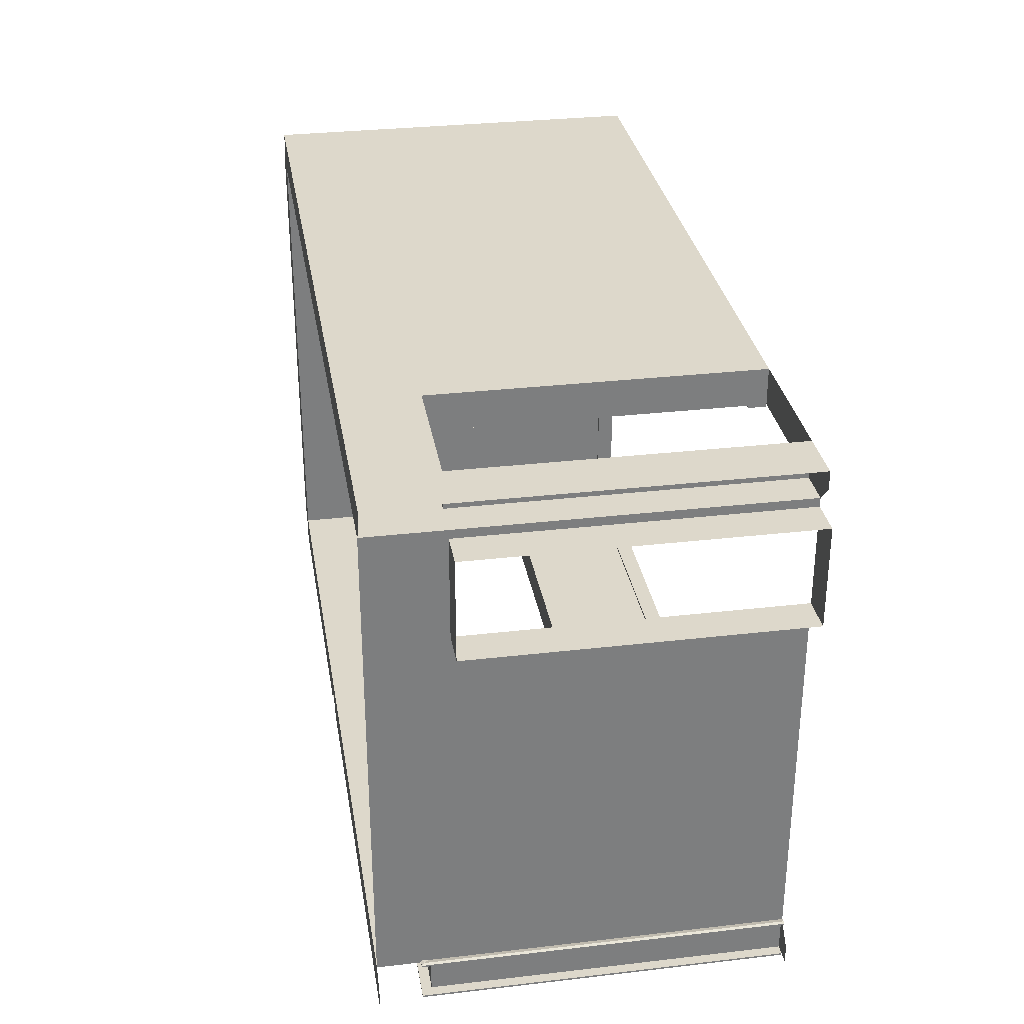
<metadata>
{"format":"obj","ext":"obj","renderer":"f3d","projection":"perspective","resolution":1024,"background":"white","views":[{"elev":31.1,"azim":-99.4,"up":"+Z"}]}
</metadata>
<code>
v 1.69 2.6 -0.7861
v 1.81 2.6 -1.026
v 1.81 2.6 -0.9061
v -0.6505 2.6 -0.9061
v -0.6505 2.6 -0.7861
v -0.5305 2.6 -1.026
v 1.69 0 -0.7861
v 1.81 0 -1.026
v 1.81 0 -0.9061
v -0.6505 0 -0.9061
v -0.6505 0 -0.7861
v -0.5305 0 -1.026
v 1.69 0 -0.7861
v 1.69 2.6 -0.7861
v -0.6505 0 -0.7861
v -0.6505 2.6 -0.7861
v -0.3925 2.208 -0.7861
v -0.3925 0.85 -0.7861
v 1.282 2.208 -0.7861
v 1.282 0.85 -0.7861
v 1.81 0 -1.026
v 1.81 2.6 -1.026
v -0.5305 0 -1.026
v -0.5305 2.6 -1.026
v -0.3925 2.208 -1.026
v -0.3925 0.85 -1.026
v 1.282 2.208 -1.026
v 1.282 0.85 -1.026
v 1.674 0 -0.7701
v 1.674 0.115 -0.7701
v 1.674 0.115 -0.7701
v 1.69 0.115 -0.7861
v -0.6505 0 -0.7701
v -0.6505 0.115 -0.7861
v -0.6505 0.115 -0.7701
v -0.6505 0.115 -0.7701
v 1.674 0 -0.7701
v 1.69 0 -0.7861
v 1.69 0 -0.7861
v 1.69 0.115 -0.7861
v -0.6505 0 -0.7861
v -0.6505 0 -0.7861
v -0.6505 0 -0.7861
v -0.6505 0 -0.7701
v -0.6505 0 -0.7701
v -0.6505 0.115 -0.7861
v -0.6505 0.115 -0.7861
v -0.6505 0.115 -0.7701
v -3.841 2.6 -1.026
v -3.841 2.6 -0.9061
v -3.721 2.6 -0.7861
v -0.7705 2.6 -1.026
v -0.6505 2.6 -0.9061
v -0.6505 2.6 -0.7861
v -3.841 0 -1.026
v -3.841 0 -0.9061
v -3.721 0 -0.7861
v -2.902 0 -1.026
v -2.902 0 -0.7861
v -3.702 0 -1.026
v -3.702 0 -0.7861
v -0.7705 0 -1.026
v -0.6505 0 -0.9061
v -0.6505 0 -0.7861
v -3.721 0 -0.7861
v -3.721 2.6 -0.7861
v -2.902 0 -0.7861
v -2.902 2.26 -0.7861
v -3.702 0 -0.7861
v -3.702 2.26 -0.7861
v -0.6505 0 -0.7861
v -0.6505 2.6 -0.7861
v -0.6505 0 -0.7701
v -0.6505 0.115 -0.7861
v -0.6505 0.115 -0.7701
v -0.6505 0.115 -0.7701
v -2.836 0 -0.7701
v -2.836 0.115 -0.7861
v -2.836 0.115 -0.7701
v -2.836 0.115 -0.7701
v -0.6505 0 -0.7861
v -0.6505 0 -0.7861
v -0.6505 0 -0.7861
v -0.6505 0 -0.7701
v -0.6505 0 -0.7701
v -0.6505 0.115 -0.7861
v -0.6505 0.115 -0.7861
v -0.6505 0.115 -0.7701
v -2.836 0 -0.7861
v -2.836 0 -0.7861
v -2.836 0 -0.7861
v -2.836 0 -0.7701
v -2.836 0 -0.7701
v -2.836 0.115 -0.7861
v -2.836 0.115 -0.7861
v -2.836 0.115 -0.7701
v -3.841 2.6 2.474
v -3.841 2.6 2.594
v -3.721 2.6 2.354
v 1.69 2.6 2.354
v 1.81 2.6 2.474
v 1.81 2.6 2.594
v -3.841 0 2.474
v -3.841 0 2.594
v -3.721 0 2.354
v 1.69 0 2.354
v 1.81 0 2.474
v 1.81 0 2.594
v -3.493 0 2.354
v -3.493 0 2.594
v -2.594 0 2.354
v -2.594 0 2.594
v -3.721 0 2.354
v -3.721 2.6 2.354
v 1.69 0 2.354
v 1.69 2.6 2.354
v -3.493 0 2.354
v -3.493 2.1 2.354
v -2.594 0 2.354
v -2.594 2.1 2.354
v -3.841 0 2.594
v -3.841 2.6 2.594
v 1.81 0 2.594
v 1.81 2.6 2.594
v -3.493 0 2.594
v -3.493 2.1 2.594
v -2.594 0 2.594
v -2.594 2.1 2.594
v -3.705 0 2.338
v -3.705 0.115 2.338
v -3.705 0.115 2.338
v -3.721 0.115 2.354
v 1.674 0 2.338
v 1.674 0.115 2.338
v 1.674 0.115 2.338
v 1.69 0.115 2.354
v -3.493 0 2.338
v -3.493 0.115 2.338
v -3.493 0.115 2.338
v -3.493 0.115 2.354
v -2.594 0 2.338
v -2.594 0.115 2.338
v -2.594 0.115 2.338
v -2.594 0.115 2.354
v -3.705 0 2.338
v -3.721 0 2.354
v -3.721 0 2.354
v -3.721 0.115 2.354
v 1.674 0 2.338
v 1.69 0 2.354
v 1.69 0 2.354
v 1.69 0.115 2.354
v -3.493 0 2.338
v -3.493 0 2.338
v -3.493 0 2.354
v -3.493 0 2.354
v -3.493 0 2.354
v -3.493 0.115 2.338
v -3.493 0.115 2.354
v -3.493 0.115 2.354
v -2.594 0 2.338
v -2.594 0 2.338
v -2.594 0 2.354
v -2.594 0 2.354
v -2.594 0 2.354
v -2.594 0.115 2.338
v -2.594 0.115 2.354
v -2.594 0.115 2.354
v 1.93 2.6 2.354
v 1.93 2.6 -0.7861
v 1.69 2.6 2.354
v 1.69 2.6 -0.7861
v 1.81 2.6 2.474
v 1.81 2.6 -0.9061
v 1.93 0 2.354
v 1.93 0 1.276
v 1.93 0 2.076
v 1.93 0 -0.7861
v 1.69 0 2.354
v 1.69 0 1.276
v 1.69 0 2.076
v 1.69 0 -0.7861
v 1.81 0 2.474
v 1.81 0 -0.9061
v 1.69 0 2.354
v 1.69 0 1.276
v 1.69 0 2.076
v 1.69 0 -0.7861
v 1.69 2.6 2.354
v 1.69 2.6 -0.7861
v 1.69 2 1.276
v 1.69 2 2.076
v 1.674 0 2.338
v 1.674 0 1.21
v 1.674 0 -0.7701
v 1.674 0 2.142
v 1.674 0.115 2.338
v 1.674 0.115 2.338
v 1.674 0.115 1.21
v 1.674 0.115 1.21
v 1.674 0.115 -0.7701
v 1.674 0.115 -0.7701
v 1.674 0.115 2.142
v 1.674 0.115 2.142
v 1.69 0.115 2.354
v 1.69 0.115 1.21
v 1.69 0.115 -0.7861
v 1.69 0.115 2.142
v 1.674 0 2.338
v 1.674 0 1.21
v 1.674 0 1.21
v 1.674 0 -0.7701
v 1.674 0 2.142
v 1.674 0 2.142
v 1.674 0.115 1.21
v 1.674 0.115 2.142
v 1.69 0 2.354
v 1.69 0 2.354
v 1.69 0 1.21
v 1.69 0 1.21
v 1.69 0 1.21
v 1.69 0 -0.7861
v 1.69 0 -0.7861
v 1.69 0 2.142
v 1.69 0 2.142
v 1.69 0 2.142
v 1.69 0.115 2.354
v 1.69 0.115 1.21
v 1.69 0.115 1.21
v 1.69 0.115 -0.7861
v 1.69 0.115 2.142
v 1.69 0.115 2.142
v -3.721 0 2.354
v -3.721 0 1.647
v -3.721 0 -0.7861
v -3.721 0 2.297
v -3.721 2.6 2.354
v -3.721 2.6 -0.7861
v -3.721 2.1 1.647
v -3.721 2.1 2.297
v -3.705 0 1.581
v -3.705 0 -0.7701
v -3.705 0.115 1.581
v -3.705 0.115 1.581
v -3.705 0.115 -0.7701
v -3.705 0.115 -0.7701
v -3.721 0.115 1.581
v -3.721 0.115 -0.7861
v -3.705 0 1.581
v -3.705 0 1.581
v -3.705 0 -0.7701
v -3.705 0.115 1.581
v -3.721 0 1.581
v -3.721 0 1.581
v -3.721 0 1.581
v -3.721 0 -0.7861
v -3.721 0 -0.7861
v -3.721 0.115 1.581
v -3.721 0.115 1.581
v -3.721 0.115 -0.7861
v -0.3925 2.208 -1.026
v -0.3925 2.208 -1.026
v -0.3925 2.208 -0.7861
v -0.3925 2.208 -0.7861
v -0.3925 0.85 -1.026
v -0.3925 0.85 -1.026
v -0.3925 0.85 -0.7861
v -0.3925 0.85 -0.7861
v 1.282 2.208 -1.026
v 1.282 2.208 -1.026
v 1.282 2.208 -0.7861
v 1.282 2.208 -0.7861
v 1.282 0.85 -1.026
v 1.282 0.85 -1.026
v 1.282 0.85 -0.7861
v 1.282 0.85 -0.7861
v -3.961 0 1.647
v -3.961 0 2.297
v -3.961 2.1 1.647
v -3.961 2.1 1.647
v -3.961 2.1 2.297
v -3.961 2.1 2.297
v -3.721 0 1.647
v -3.721 0 2.297
v -3.721 2.1 1.647
v -3.721 2.1 1.647
v -3.721 2.1 2.297
v -3.721 2.1 2.297
v -3.961 0 1.647
v -3.961 0 2.297
v -3.721 0 1.647
v -3.721 0 2.297
v 1.93 0 1.276
v 1.93 0 2.076
v 1.93 2 1.276
v 1.93 2 1.276
v 1.93 2 2.076
v 1.93 2 2.076
v 1.69 0 1.276
v 1.69 0 2.076
v 1.69 2 1.276
v 1.69 2 1.276
v 1.69 2 2.076
v 1.69 2 2.076
v 1.93 0 1.276
v 1.93 0 2.076
v 1.69 0 1.276
v 1.69 0 2.076
v 1.93 0 2.074
v 1.93 0 2.074
v 1.93 0 2.074
v 1.93 0 1.212
v 1.93 0 1.212
v 1.93 0 2.14
v 1.93 0 2.14
v 1.93 0 1.278
v 1.93 0 1.278
v 1.93 0 1.278
v 1.93 2.064 1.212
v 1.93 2.064 1.212
v 1.93 2.064 2.14
v 1.93 2.064 2.14
v 1.93 1.998 2.074
v 1.93 1.998 2.074
v 1.93 1.998 2.074
v 1.93 1.998 2.074
v 1.93 1.998 1.278
v 1.93 1.998 1.278
v 1.93 1.998 1.278
v 1.93 1.998 1.278
v 1.678 0 1.212
v 1.678 0 2.14
v 1.942 0 1.212
v 1.942 0 2.14
v 1.69 0 2.074
v 1.69 0 2.074
v 1.69 0 2.074
v 1.69 0 1.212
v 1.69 0 1.212
v 1.69 0 2.14
v 1.69 0 2.14
v 1.69 0 1.278
v 1.69 0 1.278
v 1.69 0 1.278
v 1.69 2.064 1.212
v 1.69 2.064 1.212
v 1.69 2.064 2.14
v 1.69 2.064 2.14
v 1.69 1.998 2.074
v 1.69 1.998 2.074
v 1.69 1.998 2.074
v 1.69 1.998 2.074
v 1.69 1.998 1.278
v 1.69 1.998 1.278
v 1.69 1.998 1.278
v 1.69 1.998 1.278
v 1.939 0 1.268
v 1.939 0 2.084
v 1.67 0 1.227
v 1.67 0 2.126
v 1.934 0 2.074
v 1.934 0 1.278
v 1.686 0 2.074
v 1.686 0 1.278
v 1.95 0 1.227
v 1.95 0 2.126
v 1.681 0 1.268
v 1.681 0 2.084
v 1.93 0 2.074
v 1.93 0 1.212
v 1.93 0 2.14
v 1.93 0 1.278
v 1.93 2.064 1.212
v 1.93 2.064 1.212
v 1.93 2.064 2.14
v 1.93 2.064 2.14
v 1.93 1.998 2.074
v 1.93 1.998 2.074
v 1.93 1.998 1.278
v 1.93 1.998 1.278
v 1.678 0 1.212
v 1.678 0 1.212
v 1.678 0 2.14
v 1.678 0 2.14
v 1.678 2.064 1.212
v 1.678 2.064 1.212
v 1.678 2.064 1.212
v 1.678 2.064 1.212
v 1.678 2.064 2.14
v 1.678 2.064 2.14
v 1.678 2.064 2.14
v 1.678 2.064 2.14
v 1.942 0 1.212
v 1.942 0 1.212
v 1.942 0 2.14
v 1.942 0 2.14
v 1.942 2.064 1.212
v 1.942 2.064 1.212
v 1.942 2.064 1.212
v 1.942 2.064 1.212
v 1.942 2.064 2.14
v 1.942 2.064 2.14
v 1.942 2.064 2.14
v 1.942 2.064 2.14
v 1.69 0 2.074
v 1.69 0 1.212
v 1.69 0 2.14
v 1.69 0 1.278
v 1.69 2.064 1.212
v 1.69 2.064 1.212
v 1.69 2.064 2.14
v 1.69 2.064 2.14
v 1.69 1.998 2.074
v 1.69 1.998 2.074
v 1.69 1.998 1.278
v 1.69 1.998 1.278
v 1.939 0 1.268
v 1.939 0 1.268
v 1.939 0 2.084
v 1.939 0 2.084
v 1.939 2.008 1.268
v 1.939 2.008 1.268
v 1.939 2.008 1.268
v 1.939 2.008 1.268
v 1.939 2.008 2.084
v 1.939 2.008 2.084
v 1.939 2.008 2.084
v 1.939 2.008 2.084
v 1.67 0 1.227
v 1.67 0 1.227
v 1.67 0 2.126
v 1.67 0 2.126
v 1.67 2.05 1.227
v 1.67 2.05 1.227
v 1.67 2.05 1.227
v 1.67 2.05 1.227
v 1.67 2.05 2.126
v 1.67 2.05 2.126
v 1.67 2.05 2.126
v 1.67 2.05 2.126
v 1.934 0 2.074
v 1.934 0 2.074
v 1.934 0 1.278
v 1.934 0 1.278
v 1.934 1.998 2.074
v 1.934 1.998 2.074
v 1.934 1.998 2.074
v 1.934 1.998 2.074
v 1.934 1.998 1.278
v 1.934 1.998 1.278
v 1.934 1.998 1.278
v 1.934 1.998 1.278
v 1.686 0 2.074
v 1.686 0 2.074
v 1.686 0 1.278
v 1.686 0 1.278
v 1.686 1.998 2.074
v 1.686 1.998 2.074
v 1.686 1.998 2.074
v 1.686 1.998 2.074
v 1.686 1.998 1.278
v 1.686 1.998 1.278
v 1.686 1.998 1.278
v 1.686 1.998 1.278
v 1.95 0 1.227
v 1.95 0 1.227
v 1.95 0 2.126
v 1.95 0 2.126
v 1.95 2.05 1.227
v 1.95 2.05 1.227
v 1.95 2.05 1.227
v 1.95 2.05 1.227
v 1.95 2.05 2.126
v 1.95 2.05 2.126
v 1.95 2.05 2.126
v 1.95 2.05 2.126
v 1.681 0 1.268
v 1.681 0 1.268
v 1.681 0 2.084
v 1.681 0 2.084
v 1.681 2.008 1.268
v 1.681 2.008 1.268
v 1.681 2.008 1.268
v 1.681 2.008 1.268
v 1.681 2.008 2.084
v 1.681 2.008 2.084
v 1.681 2.008 2.084
v 1.681 2.008 2.084
v -3.493 0 2.354
v -3.493 0 2.594
v -3.493 2.1 2.354
v -3.493 2.1 2.354
v -3.493 2.1 2.594
v -3.493 2.1 2.594
v -2.594 0 2.354
v -2.594 0 2.594
v -2.594 2.1 2.354
v -2.594 2.1 2.354
v -2.594 2.1 2.594
v -2.594 2.1 2.594
v -3.493 0 2.354
v -3.493 0 2.594
v -2.594 0 2.354
v -2.594 0 2.594
v -2.902 0 -1.026
v -2.902 0 -0.7861
v -2.902 2.26 -1.026
v -2.902 2.26 -1.026
v -2.902 2.26 -0.7861
v -2.902 2.26 -0.7861
v -3.702 0 -1.026
v -3.702 0 -0.7861
v -3.702 2.26 -1.026
v -3.702 2.26 -1.026
v -3.702 2.26 -0.7861
v -3.702 2.26 -0.7861
v -2.902 0 -1.026
v -2.902 0 -0.7861
v -3.702 0 -1.026
v -3.702 0 -0.7861
v -2.904 0 -1.03
v -2.904 0 -0.7821
v -2.904 0 -1.026
v -2.904 0 -1.026
v -2.904 0 -1.026
v -2.904 0 -0.7861
v -2.904 0 -0.7861
v -2.904 0 -0.7861
v -2.904 2.258 -1.026
v -2.904 2.258 -1.026
v -2.904 2.258 -1.026
v -2.904 2.258 -1.026
v -2.904 2.258 -0.7861
v -2.904 2.258 -0.7861
v -2.904 2.258 -0.7861
v -2.904 2.258 -0.7861
v -3.766 0 -0.7739
v -3.766 0 -1.026
v -3.766 0 -1.026
v -3.766 0 -0.7861
v -3.766 0 -0.7861
v -3.766 0 -1.038
v -3.766 2.324 -1.026
v -3.766 2.324 -1.026
v -3.766 2.324 -0.7861
v -3.766 2.324 -0.7861
v -2.838 0 -0.7739
v -2.838 0 -1.026
v -2.838 0 -1.026
v -2.838 0 -0.7861
v -2.838 0 -0.7861
v -2.838 0 -1.038
v -2.838 2.324 -1.026
v -2.838 2.324 -1.026
v -2.838 2.324 -0.7861
v -2.838 2.324 -0.7861
v -3.7 0 -1.03
v -3.7 0 -0.7821
v -3.7 0 -1.026
v -3.7 0 -1.026
v -3.7 0 -1.026
v -3.7 0 -0.7861
v -3.7 0 -0.7861
v -3.7 0 -0.7861
v -3.7 2.258 -1.026
v -3.7 2.258 -1.026
v -3.7 2.258 -1.026
v -3.7 2.258 -1.026
v -3.7 2.258 -0.7861
v -3.7 2.258 -0.7861
v -3.7 2.258 -0.7861
v -3.7 2.258 -0.7861
v -2.852 0 -1.046
v -2.852 0 -0.766
v -3.71 0 -0.7769
v -3.71 0 -1.035
v -2.894 0 -0.7769
v -2.894 0 -1.035
v -3.751 0 -1.046
v -3.751 0 -0.766
v -2.904 0 -1.03
v -2.904 0 -1.03
v -2.904 0 -0.7821
v -2.904 0 -0.7821
v -2.904 0 -1.026
v -2.904 0 -0.7861
v -2.904 2.258 -1.03
v -2.904 2.258 -1.03
v -2.904 2.258 -1.03
v -2.904 2.258 -1.03
v -2.904 2.258 -0.7821
v -2.904 2.258 -0.7821
v -2.904 2.258 -0.7821
v -2.904 2.258 -0.7821
v -2.904 2.258 -1.026
v -2.904 2.258 -1.026
v -2.904 2.258 -0.7861
v -2.904 2.258 -0.7861
v -3.766 0 -0.7739
v -3.766 0 -0.7739
v -3.766 0 -1.026
v -3.766 0 -0.7861
v -3.766 0 -1.038
v -3.766 0 -1.038
v -3.766 2.324 -0.7739
v -3.766 2.324 -0.7739
v -3.766 2.324 -0.7739
v -3.766 2.324 -0.7739
v -3.766 2.324 -1.026
v -3.766 2.324 -1.026
v -3.766 2.324 -0.7861
v -3.766 2.324 -0.7861
v -3.766 2.324 -1.038
v -3.766 2.324 -1.038
v -3.766 2.324 -1.038
v -3.766 2.324 -1.038
v -2.838 0 -0.7739
v -2.838 0 -0.7739
v -2.838 0 -1.026
v -2.838 0 -0.7861
v -2.838 0 -1.038
v -2.838 0 -1.038
v -2.838 2.324 -0.7739
v -2.838 2.324 -0.7739
v -2.838 2.324 -0.7739
v -2.838 2.324 -0.7739
v -2.838 2.324 -1.026
v -2.838 2.324 -1.026
v -2.838 2.324 -0.7861
v -2.838 2.324 -0.7861
v -2.838 2.324 -1.038
v -2.838 2.324 -1.038
v -2.838 2.324 -1.038
v -2.838 2.324 -1.038
v -3.7 0 -1.03
v -3.7 0 -1.03
v -3.7 0 -0.7821
v -3.7 0 -0.7821
v -3.7 0 -1.026
v -3.7 0 -0.7861
v -3.7 2.258 -1.03
v -3.7 2.258 -1.03
v -3.7 2.258 -1.03
v -3.7 2.258 -1.03
v -3.7 2.258 -0.7821
v -3.7 2.258 -0.7821
v -3.7 2.258 -0.7821
v -3.7 2.258 -0.7821
v -3.7 2.258 -1.026
v -3.7 2.258 -1.026
v -3.7 2.258 -0.7861
v -3.7 2.258 -0.7861
v -2.852 0 -1.046
v -2.852 0 -1.046
v -2.852 0 -0.766
v -2.852 0 -0.766
v -2.852 2.31 -1.046
v -2.852 2.31 -1.046
v -2.852 2.31 -1.046
v -2.852 2.31 -1.046
v -2.852 2.31 -0.766
v -2.852 2.31 -0.766
v -2.852 2.31 -0.766
v -2.852 2.31 -0.766
v -3.71 0 -0.7769
v -3.71 0 -0.7769
v -3.71 0 -1.035
v -3.71 0 -1.035
v -3.71 2.268 -0.7769
v -3.71 2.268 -0.7769
v -3.71 2.268 -0.7769
v -3.71 2.268 -0.7769
v -3.71 2.268 -1.035
v -3.71 2.268 -1.035
v -3.71 2.268 -1.035
v -3.71 2.268 -1.035
v -2.894 0 -0.7769
v -2.894 0 -0.7769
v -2.894 0 -1.035
v -2.894 0 -1.035
v -2.894 2.268 -0.7769
v -2.894 2.268 -0.7769
v -2.894 2.268 -0.7769
v -2.894 2.268 -0.7769
v -2.894 2.268 -1.035
v -2.894 2.268 -1.035
v -2.894 2.268 -1.035
v -2.894 2.268 -1.035
v -3.751 0 -1.046
v -3.751 0 -1.046
v -3.751 0 -0.766
v -3.751 0 -0.766
v -3.751 2.31 -1.046
v -3.751 2.31 -1.046
v -3.751 2.31 -1.046
v -3.751 2.31 -1.046
v -3.751 2.31 -0.766
v -3.751 2.31 -0.766
v -3.751 2.31 -0.766
v -3.751 2.31 -0.766
f 1 4 5
f 4 1 6
f 6 1 2
f 2 1 3
f 11 10 7
f 12 7 10
f 8 7 12
f 9 7 8
f 16 15 17
f 17 14 16
f 17 19 14
f 19 20 14
f 15 13 18
f 18 17 15
f 13 20 18
f 13 14 20
f 22 21 27
f 27 24 22
f 27 25 24
f 25 26 24
f 21 23 28
f 28 27 21
f 23 26 28
f 23 24 26
f 29 30 33
f 35 33 30
f 32 34 31
f 36 31 34
f 42 48 45
f 48 42 47
f 39 37 43
f 44 43 37
f 41 40 38
f 40 41 46
f 51 49 50
f 49 51 52
f 52 51 54
f 52 54 53
f 59 58 64
f 62 64 58
f 63 64 62
f 56 55 57
f 60 57 55
f 61 57 60
f 66 65 70
f 70 72 66
f 70 68 72
f 68 67 72
f 67 71 72
f 69 70 65
f 73 75 77
f 79 77 75
f 76 74 80
f 78 80 74
f 88 85 86
f 81 86 85
f 93 96 90
f 95 90 96
f 83 84 91
f 92 91 84
f 89 87 82
f 87 89 94
f 102 97 98
f 97 102 99
f 99 102 100
f 100 102 101
f 112 111 108
f 106 108 111
f 107 108 106
f 104 103 110
f 105 110 103
f 109 110 105
f 116 115 120
f 120 114 116
f 120 118 114
f 118 117 114
f 117 113 114
f 119 120 115
f 122 121 126
f 126 124 122
f 126 128 124
f 128 127 124
f 127 123 124
f 125 126 121
f 129 130 137
f 138 137 130
f 132 140 131
f 139 131 140
f 141 142 133
f 134 133 142
f 143 144 135
f 136 135 144
f 156 158 154
f 158 156 160
f 147 145 157
f 153 157 145
f 155 148 146
f 148 155 159
f 168 161 166
f 161 168 164
f 165 162 151
f 149 151 162
f 150 167 163
f 167 150 152
f 173 172 171
f 172 173 174
f 174 173 169
f 174 169 170
f 180 182 176
f 184 176 182
f 178 176 184
f 179 181 183
f 177 183 181
f 175 183 177
f 190 188 191
f 191 189 190
f 191 192 189
f 192 187 189
f 187 185 189
f 186 191 188
f 194 200 195
f 202 195 200
f 199 206 201
f 207 201 206
f 193 198 196
f 204 196 198
f 205 208 197
f 203 197 208
f 228 211 215
f 211 228 219
f 221 210 223
f 212 223 210
f 222 229 220
f 229 222 230
f 224 216 214
f 216 224 231
f 218 209 225
f 213 225 209
f 226 227 217
f 227 226 232
f 237 233 240
f 240 238 237
f 240 239 238
f 239 234 238
f 234 235 238
f 236 240 233
f 242 246 241
f 244 241 246
f 248 247 245
f 243 245 247
f 253 252 250
f 252 253 258
f 257 251 255
f 249 255 251
f 254 260 256
f 260 254 259
f 275 270 274
f 270 275 271
f 266 263 267
f 263 266 261
f 264 269 272
f 269 264 262
f 276 265 268
f 265 276 273
f 283 280 277
f 280 283 285
f 278 287 284
f 287 278 281
f 288 279 286
f 279 288 282
f 292 289 290
f 289 292 291
f 300 298 294
f 298 300 303
f 293 301 299
f 301 293 296
f 302 297 304
f 297 302 295
f 306 307 308
f 307 306 305
f 329 342 317
f 342 329 356
f 326 353 328
f 353 326 351
f 310 349 325
f 349 310 336
f 331 338 359
f 344 359 338
f 367 359 344
f 364 367 344
f 363 335 368
f 340 368 335
f 360 368 340
f 332 360 340
f 343 339 355
f 345 355 339
f 352 354 348
f 346 348 354
f 341 337 347
f 350 347 337
f 334 314 366
f 311 366 314
f 358 366 311
f 361 358 311
f 362 316 357
f 312 357 316
f 365 357 312
f 333 365 312
f 309 315 324
f 321 324 315
f 330 323 320
f 322 320 323
f 313 318 319
f 327 319 318
f 406 381 409
f 385 409 381
f 382 430 386
f 434 386 430
f 429 477 433
f 481 433 477
f 478 456 482
f 464 482 456
f 455 408 463
f 416 463 408
f 410 387 412
f 391 412 387
f 388 436 392
f 438 392 436
f 435 483 437
f 487 437 483
f 484 462 488
f 460 488 462
f 461 415 459
f 414 459 415
f 411 389 407
f 383 407 389
f 390 440 384
f 432 384 440
f 439 485 431
f 479 431 485
f 486 458 480
f 454 480 458
f 457 413 453
f 405 453 413
f 371 395 375
f 401 375 395
f 396 467 402
f 473 402 467
f 468 420 474
f 426 474 420
f 419 442 425
f 448 425 442
f 441 369 447
f 378 447 369
f 376 403 374
f 399 374 403
f 404 475 400
f 469 400 475
f 476 428 470
f 424 470 428
f 427 446 423
f 452 423 446
f 445 377 451
f 380 451 377
f 373 397 370
f 393 370 397
f 398 471 394
f 465 394 471
f 472 422 466
f 418 466 422
f 421 450 417
f 444 417 450
f 449 379 443
f 372 443 379
f 489 494 490
f 494 489 491
f 496 497 495
f 497 496 499
f 498 493 492
f 493 498 500
f 504 501 502
f 501 504 503
f 506 507 505
f 507 506 509
f 511 515 512
f 515 511 514
f 516 508 510
f 508 516 513
f 518 519 520
f 519 518 517
f 567 562 560
f 562 567 571
f 532 569 566
f 569 532 536
f 524 534 531
f 534 524 528
f 537 540 580
f 564 580 540
f 575 580 564
f 558 575 564
f 522 526 577
f 550 577 526
f 574 577 550
f 547 574 550
f 563 541 570
f 545 570 541
f 551 527 556
f 533 556 527
f 546 555 572
f 535 572 555
f 552 548 573
f 525 573 548
f 578 573 525
f 521 578 525
f 557 559 576
f 538 576 559
f 579 576 538
f 542 579 538
f 523 549 530
f 553 530 549
f 568 529 544
f 554 544 529
f 539 561 543
f 565 543 561
f 602 599 611
f 605 611 599
f 600 692 606
f 698 606 692
f 691 665 697
f 669 697 665
f 666 637 670
f 647 670 637
f 638 640 648
f 652 648 640
f 612 608 630
f 626 630 608
f 607 699 625
f 661 625 699
f 700 672 662
f 684 662 672
f 671 646 683
f 594 683 646
f 651 598 645
f 593 645 598
f 629 624 620
f 618 620 624
f 623 663 617
f 655 617 663
f 664 682 656
f 678 656 682
f 681 592 677
f 584 677 592
f 591 597 583
f 586 583 597
f 619 622 627
f 632 627 622
f 621 653 631
f 657 631 653
f 654 680 658
f 686 658 680
f 679 582 685
f 590 685 582
f 581 585 589
f 596 589 585
f 628 634 610
f 616 610 634
f 633 659 615
f 693 615 659
f 660 688 694
f 676 694 688
f 687 588 675
f 644 675 588
f 595 650 587
f 643 587 650
f 609 613 601
f 603 601 613
f 614 696 604
f 690 604 696
f 695 673 689
f 667 689 673
f 674 641 668
f 635 668 641
f 642 649 636
f 639 636 649

</code>
